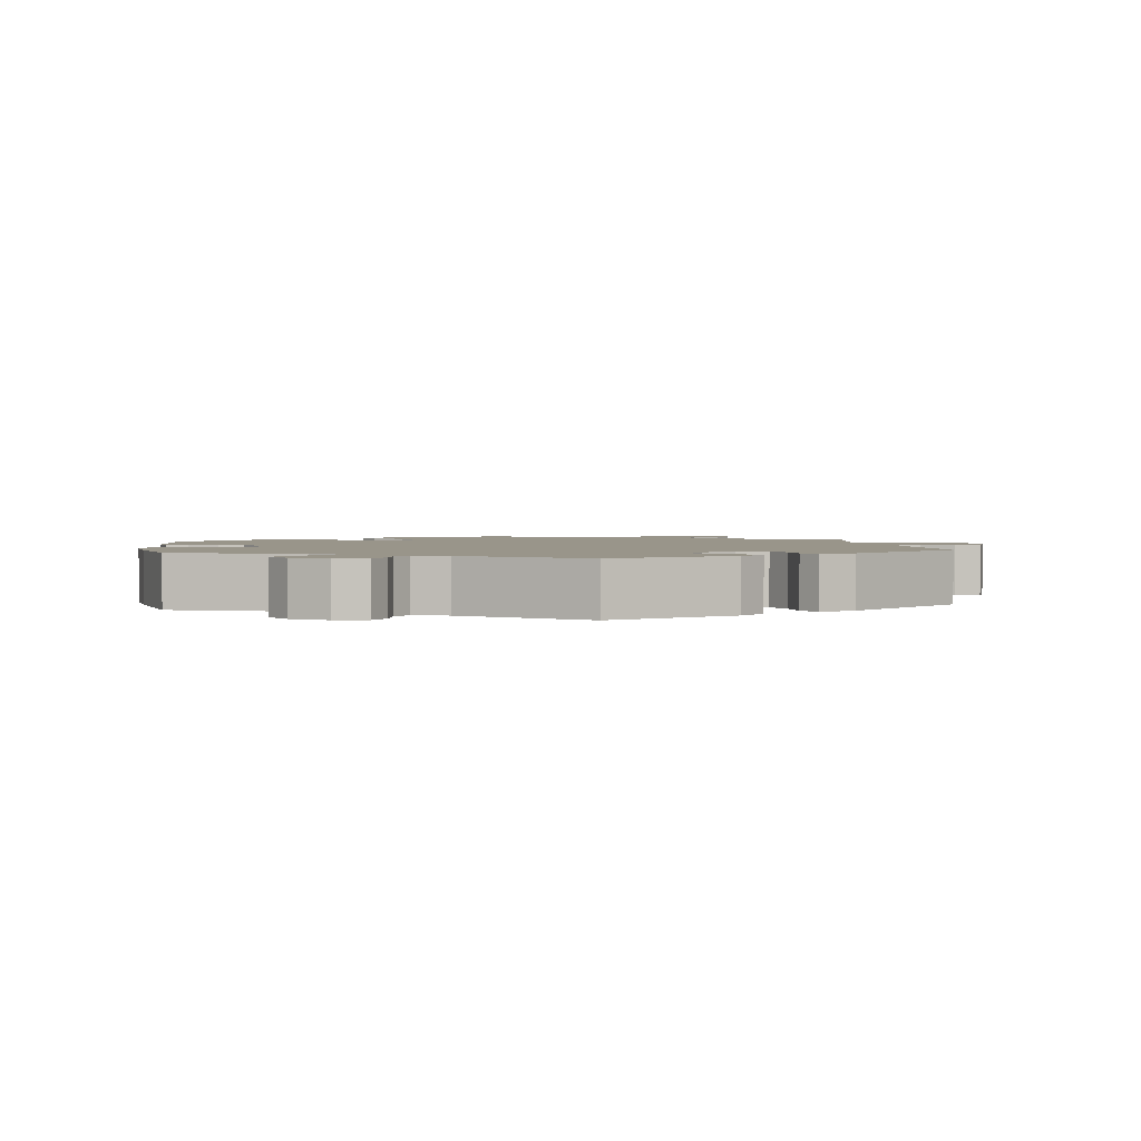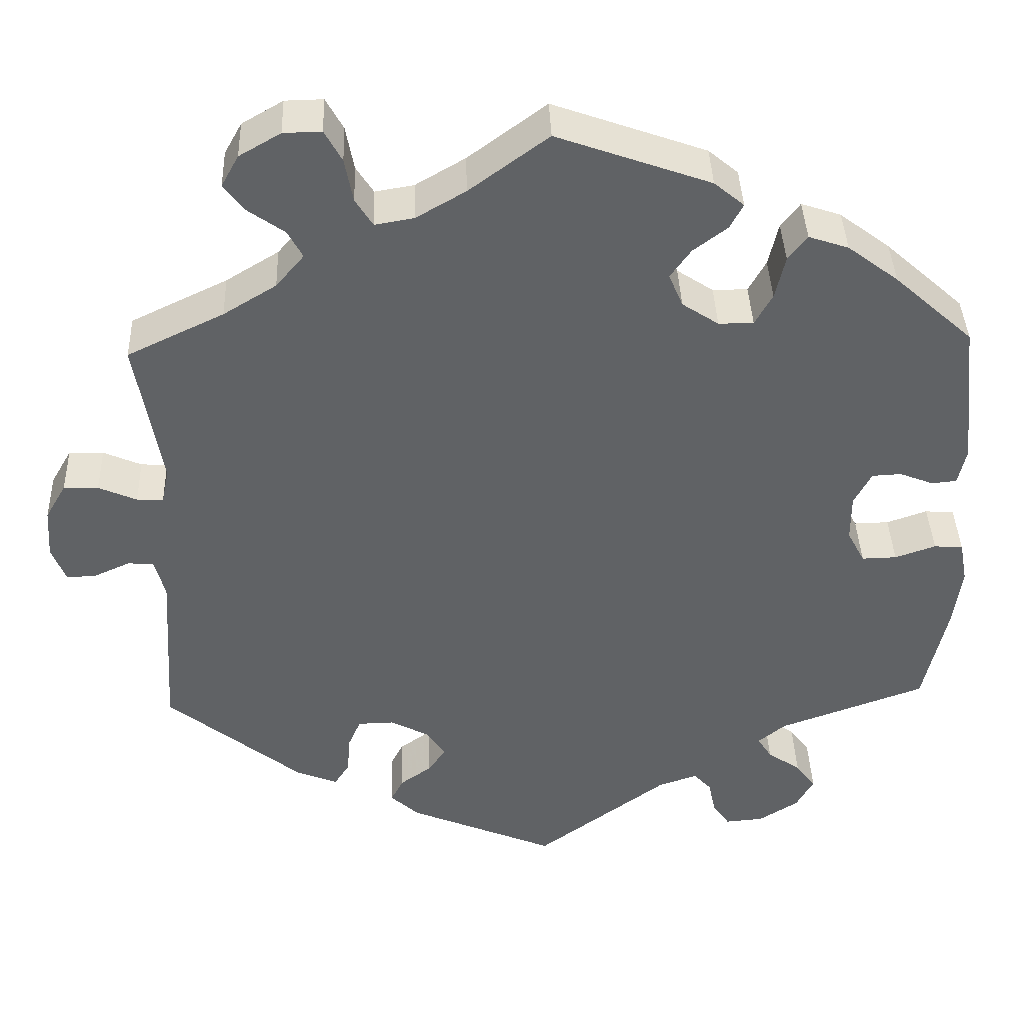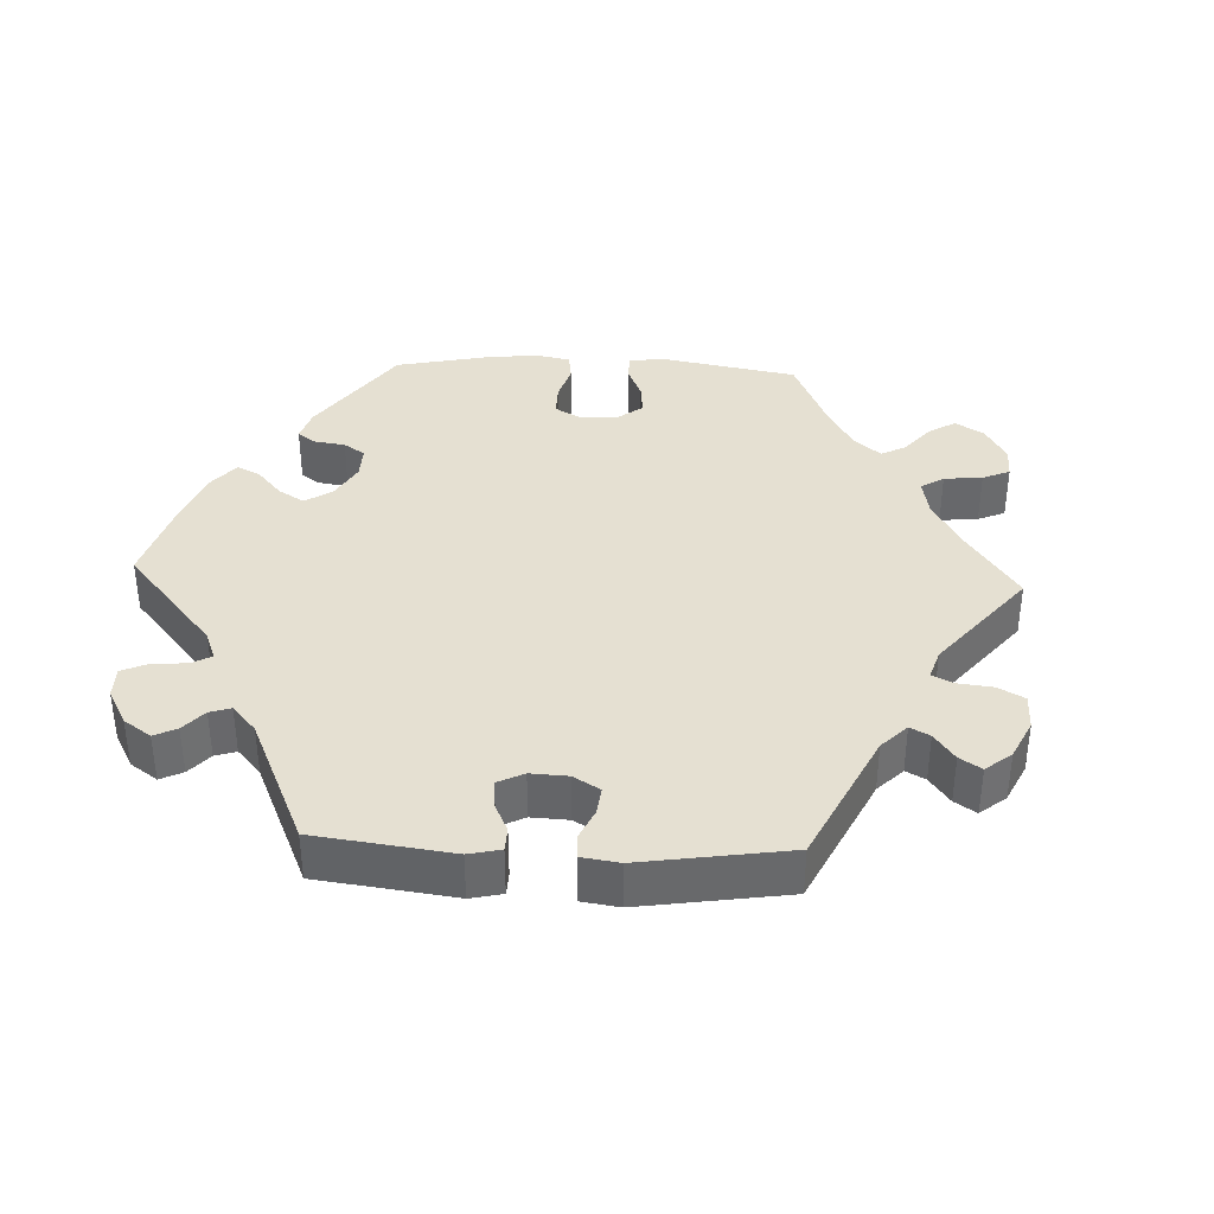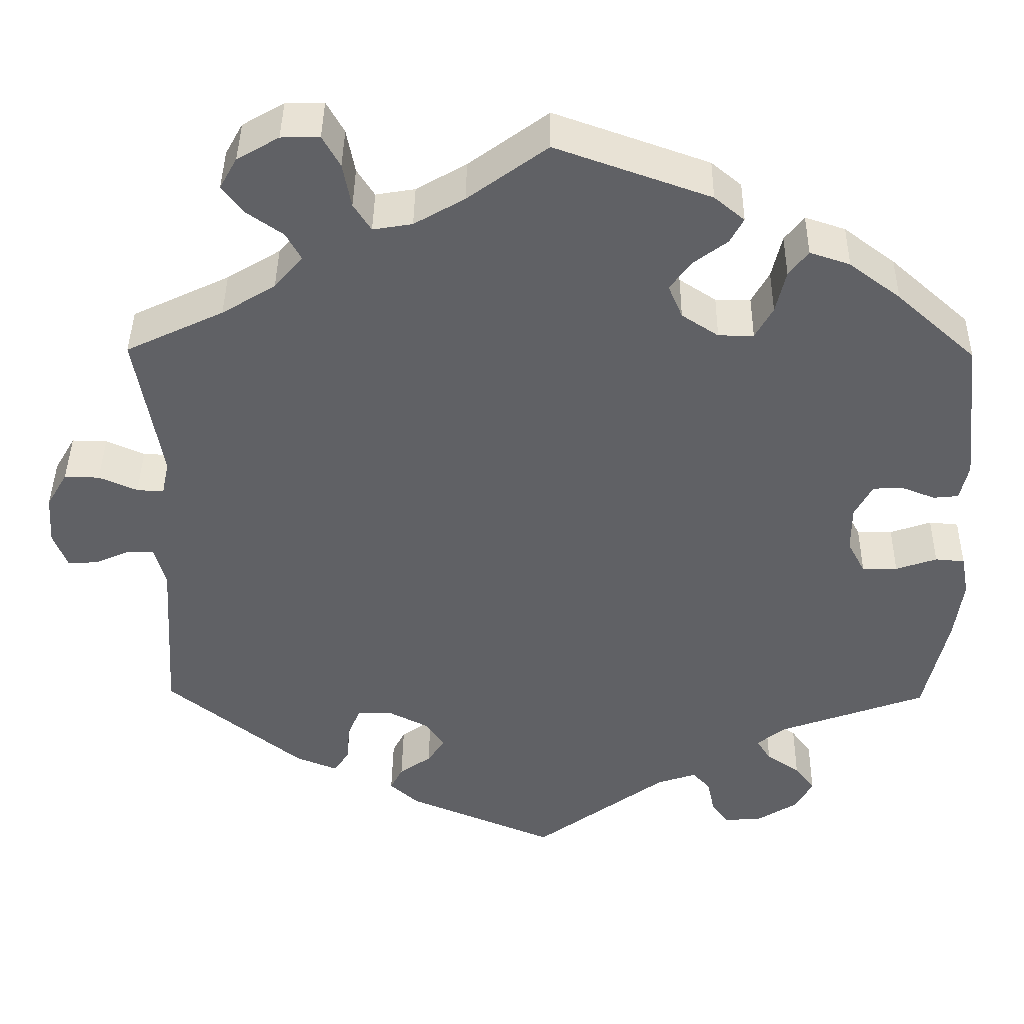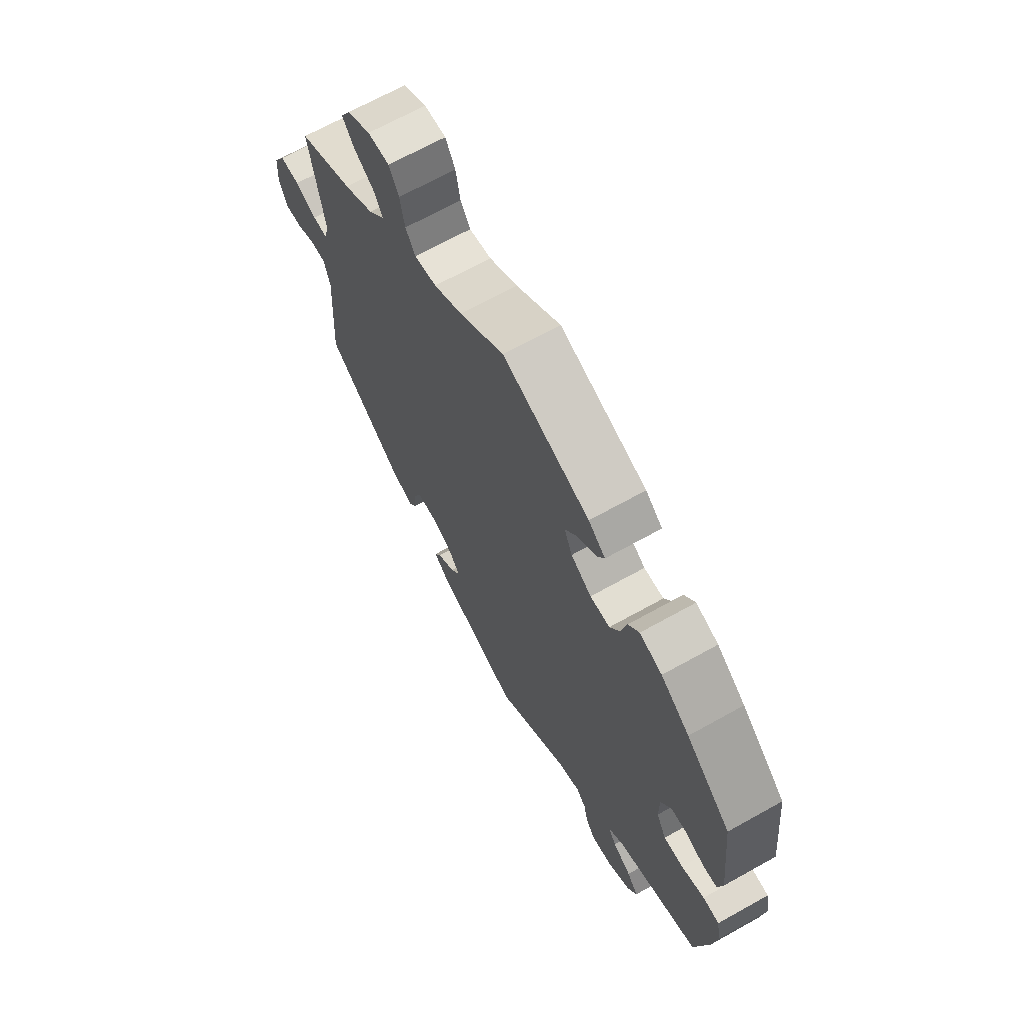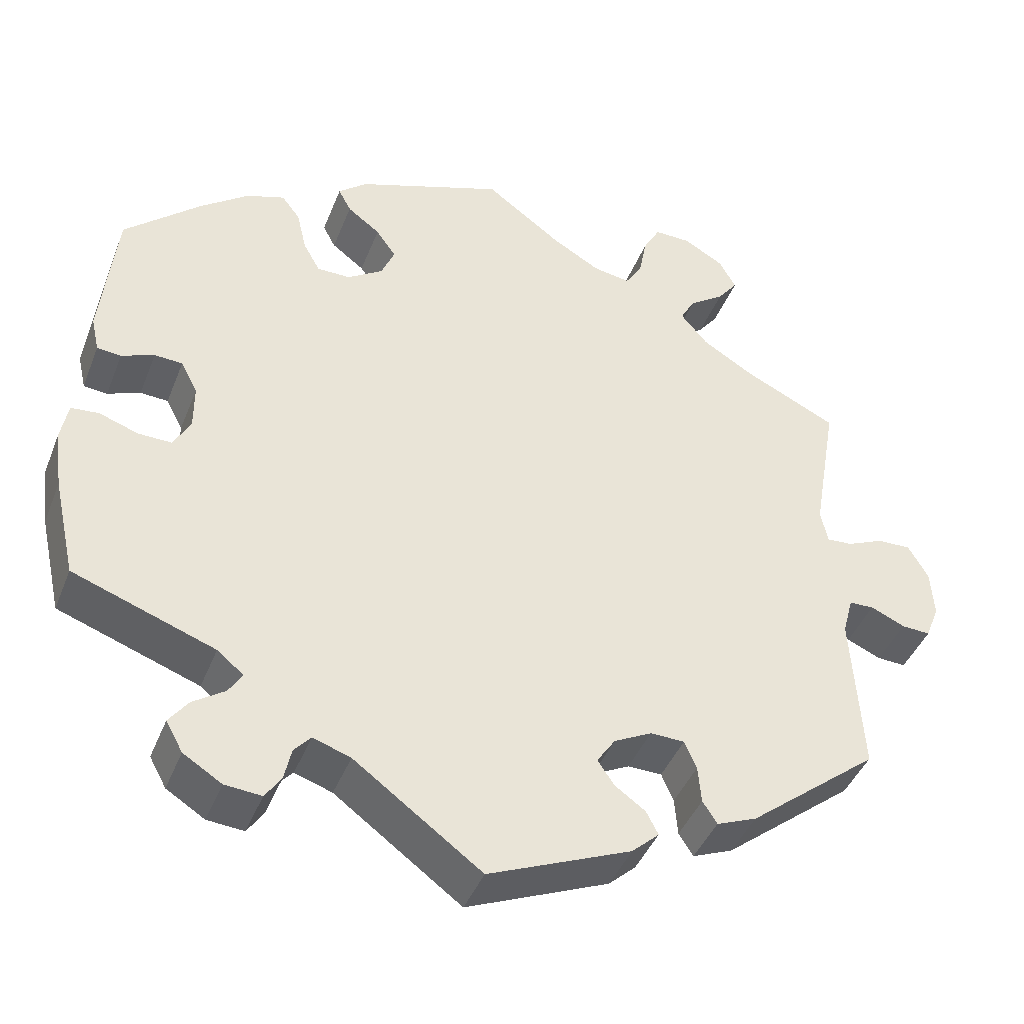
<metadata>
{"format":"obj","ext":"obj","renderer":"f3d","projection":"perspective","resolution":1024,"background":"white","views":[{"elev":2.1,"azim":172.3,"up":"+Y"},{"elev":39.7,"azim":-2.0,"up":"+Z"},{"elev":37.8,"azim":-147.5,"up":"+Y"},{"elev":41.6,"azim":0.7,"up":"+Z"},{"elev":67.8,"azim":60.8,"up":"+Z"},{"elev":-42.4,"azim":159.4,"up":"+Z"}]}
</metadata>
<code>
v -0.383 0.07 0.345
v -0.319 0.07 0.384
v -0.285 0.07 0.424
v -0.303 0.07 0.457
v -0.347 0.07 0.488
v -0.372 0.07 0.521
v -0.351 0.07 0.559
v -0.301 0.07 0.588
v -0.255 0.07 0.589
v -0.234 0.07 0.551
v -0.224 0.07 0.498
v -0.203 0.07 0.465
v -0.156 0.07 0.473
v -0.096 0.07 0.508
v -0.001 0.07 0.578
v 0.184 0.07 0.512
v 0.22 0.07 0.482
v 0.204 0.07 0.452
v 0.163 0.07 0.421
v 0.138 0.07 0.386
v 0.155 0.07 0.346
v 0.199 0.07 0.317
v 0.241 0.07 0.317
v 0.262 0.07 0.355
v 0.274 0.07 0.407
v 0.297 0.07 0.437
v 0.345 0.07 0.421
v 0.406 0.07 0.375
v 0.501 0.07 0.29
v 0.52 0.07 0.113
v 0.51 0.07 0.069
v 0.48 0.07 0.066
v 0.439 0.07 0.082
v 0.404 0.07 0.08
v 0.383 0.07 0.04
v 0.383 0.07 -0.016
v 0.404 0.07 -0.056
v 0.446 0.07 -0.055
v 0.495 0.07 -0.038
v 0.53 0.07 -0.041
v 0.539 0.07 -0.09
v 0.529 0.07 -0.164
v 0.501 0.07 -0.289
v 0.324 0.07 -0.353
v 0.291 0.07 -0.38
v 0.308 0.07 -0.407
v 0.348 0.07 -0.434
v 0.372 0.07 -0.466
v 0.351 0.07 -0.504
v 0.303 0.07 -0.534
v 0.257 0.07 -0.538
v 0.237 0.07 -0.509
v 0.228 0.07 -0.468
v 0.207 0.07 -0.445
v 0.16 0.07 -0.461
v 0.001 0.07 -0.578
v -0.177 0.07 -0.504
v -0.211 0.07 -0.473
v -0.196 0.07 -0.444
v -0.158 0.07 -0.417
v -0.137 0.07 -0.386
v -0.16 0.07 -0.352
v -0.207 0.07 -0.328
v -0.25 0.07 -0.329
v -0.265 0.07 -0.364
v -0.269 0.07 -0.411
v -0.287 0.07 -0.439
v -0.337 0.07 -0.419
v -0.5 0.07 -0.289
v -0.487 0.07 -0.085
v -0.5 0.07 -0.037
v -0.531 0.07 -0.036
v -0.574 0.07 -0.055
v -0.61 0.07 -0.057
v -0.627 0.07 -0.014
v -0.623 0.07 0.046
v -0.598 0.07 0.089
v -0.556 0.07 0.088
v -0.51 0.07 0.068
v -0.478 0.07 0.066
v -0.469 0.07 0.108
v -0.5 0.07 0.289
v -0.383 0 0.345
v -0.319 0 0.384
v -0.285 0 0.424
v -0.303 0 0.457
v -0.347 0 0.488
v -0.372 0 0.521
v -0.351 0 0.559
v -0.301 0 0.588
v -0.255 0 0.589
v -0.234 0 0.551
v -0.224 0 0.498
v -0.203 0 0.465
v -0.156 0 0.473
v -0.096 0 0.508
v -0.001 0 0.578
v 0.184 0 0.512
v 0.22 0 0.482
v 0.204 0 0.452
v 0.163 0 0.421
v 0.138 0 0.386
v 0.155 0 0.346
v 0.199 0 0.317
v 0.241 0 0.317
v 0.262 0 0.355
v 0.274 0 0.407
v 0.297 0 0.437
v 0.345 0 0.421
v 0.406 0 0.375
v 0.501 0 0.29
v 0.52 0 0.113
v 0.51 0 0.069
v 0.48 0 0.066
v 0.439 0 0.082
v 0.404 0 0.08
v 0.383 0 0.04
v 0.383 0 -0.016
v 0.404 0 -0.056
v 0.446 0 -0.055
v 0.495 0 -0.038
v 0.53 0 -0.041
v 0.539 0 -0.09
v 0.529 0 -0.164
v 0.501 0 -0.289
v 0.324 0 -0.353
v 0.291 0 -0.38
v 0.308 0 -0.407
v 0.348 0 -0.434
v 0.372 0 -0.466
v 0.351 0 -0.504
v 0.303 0 -0.534
v 0.257 0 -0.538
v 0.237 0 -0.509
v 0.228 0 -0.468
v 0.207 0 -0.445
v 0.16 0 -0.461
v 0.001 0 -0.578
v -0.177 0 -0.504
v -0.211 0 -0.473
v -0.196 0 -0.444
v -0.158 0 -0.417
v -0.137 0 -0.386
v -0.16 0 -0.352
v -0.207 0 -0.328
v -0.25 0 -0.329
v -0.265 0 -0.364
v -0.269 0 -0.411
v -0.287 0 -0.439
v -0.337 0 -0.419
v -0.5 0 -0.289
v -0.487 0 -0.085
v -0.5 0 -0.037
v -0.531 0 -0.036
v -0.574 0 -0.055
v -0.61 0 -0.057
v -0.627 0 -0.014
v -0.623 0 0.046
v -0.598 0 0.089
v -0.556 0 0.088
v -0.51 0 0.068
v -0.478 0 0.066
v -0.469 0 0.108
v -0.5 0 0.289
f 81 82 1
f 80 81 1 2
f 76 77 78 79
f 76 79 80
f 75 76 80
f 72 73 74 75
f 71 72 75 80
f 70 71 80 2
f 65 66 67 68
f 64 65 68 69
f 63 64 69 70
f 57 58 59 60
f 55 56 57 60
f 54 55 60 61
f 50 51 52 53
f 50 53 54
f 49 50 54
f 46 47 48 49
f 45 46 49 54
f 44 45 54 61
f 38 39 40 41
f 37 38 41 42
f 30 31 32 33
f 30 33 34
f 29 30 34
f 28 29 34 35
f 24 25 26 27
f 23 24 27 28
f 16 17 18 19
f 14 15 16 19
f 13 14 19 20
f 12 13 20 21
f 8 9 10 11
f 8 11 12
f 7 8 12
f 4 5 6 7
f 3 4 7 12
f 62 63 70 2
f 37 42 43 44
f 36 37 44 61
f 35 36 61 62
f 23 28 35 62
f 3 12 21 22
f 62 2 3 22
f 22 23 62
f 83 164 163
f 84 83 163 162
f 161 160 159 158
f 162 161 158
f 162 158 157
f 157 156 155 154
f 162 157 154 153
f 84 162 153 152
f 150 149 148 147
f 151 150 147 146
f 152 151 146 145
f 142 141 140 139
f 142 139 138 137
f 143 142 137 136
f 135 134 133 132
f 136 135 132
f 136 132 131
f 131 130 129 128
f 136 131 128 127
f 143 136 127 126
f 123 122 121 120
f 124 123 120 119
f 115 114 113 112
f 116 115 112
f 116 112 111
f 117 116 111 110
f 109 108 107 106
f 110 109 106 105
f 101 100 99 98
f 101 98 97 96
f 102 101 96 95
f 103 102 95 94
f 93 92 91 90
f 94 93 90
f 94 90 89
f 89 88 87 86
f 94 89 86 85
f 84 152 145 144
f 126 125 124 119
f 143 126 119 118
f 144 143 118 117
f 144 117 110 105
f 104 103 94 85
f 104 85 84 144
f 144 105 104
f 1 83 84 2
f 2 84 85 3
f 3 85 86 4
f 4 86 87 5
f 5 87 88 6
f 6 88 89 7
f 7 89 90 8
f 8 90 91 9
f 9 91 92 10
f 10 92 93 11
f 11 93 94 12
f 12 94 95 13
f 13 95 96 14
f 14 96 97 15
f 15 97 98 16
f 16 98 99 17
f 17 99 100 18
f 18 100 101 19
f 19 101 102 20
f 20 102 103 21
f 21 103 104 22
f 22 104 105 23
f 23 105 106 24
f 24 106 107 25
f 25 107 108 26
f 26 108 109 27
f 27 109 110 28
f 28 110 111 29
f 29 111 112 30
f 30 112 113 31
f 31 113 114 32
f 32 114 115 33
f 33 115 116 34
f 34 116 117 35
f 35 117 118 36
f 36 118 119 37
f 37 119 120 38
f 38 120 121 39
f 39 121 122 40
f 40 122 123 41
f 41 123 124 42
f 42 124 125 43
f 43 125 126 44
f 44 126 127 45
f 45 127 128 46
f 46 128 129 47
f 47 129 130 48
f 48 130 131 49
f 49 131 132 50
f 50 132 133 51
f 51 133 134 52
f 52 134 135 53
f 53 135 136 54
f 54 136 137 55
f 55 137 138 56
f 56 138 139 57
f 57 139 140 58
f 58 140 141 59
f 59 141 142 60
f 60 142 143 61
f 61 143 144 62
f 62 144 145 63
f 63 145 146 64
f 64 146 147 65
f 65 147 148 66
f 66 148 149 67
f 67 149 150 68
f 68 150 151 69
f 69 151 152 70
f 70 152 153 71
f 71 153 154 72
f 72 154 155 73
f 73 155 156 74
f 74 156 157 75
f 75 157 158 76
f 76 158 159 77
f 77 159 160 78
f 78 160 161 79
f 79 161 162 80
f 80 162 163 81
f 81 163 164 82
f 82 164 83 1

</code>
